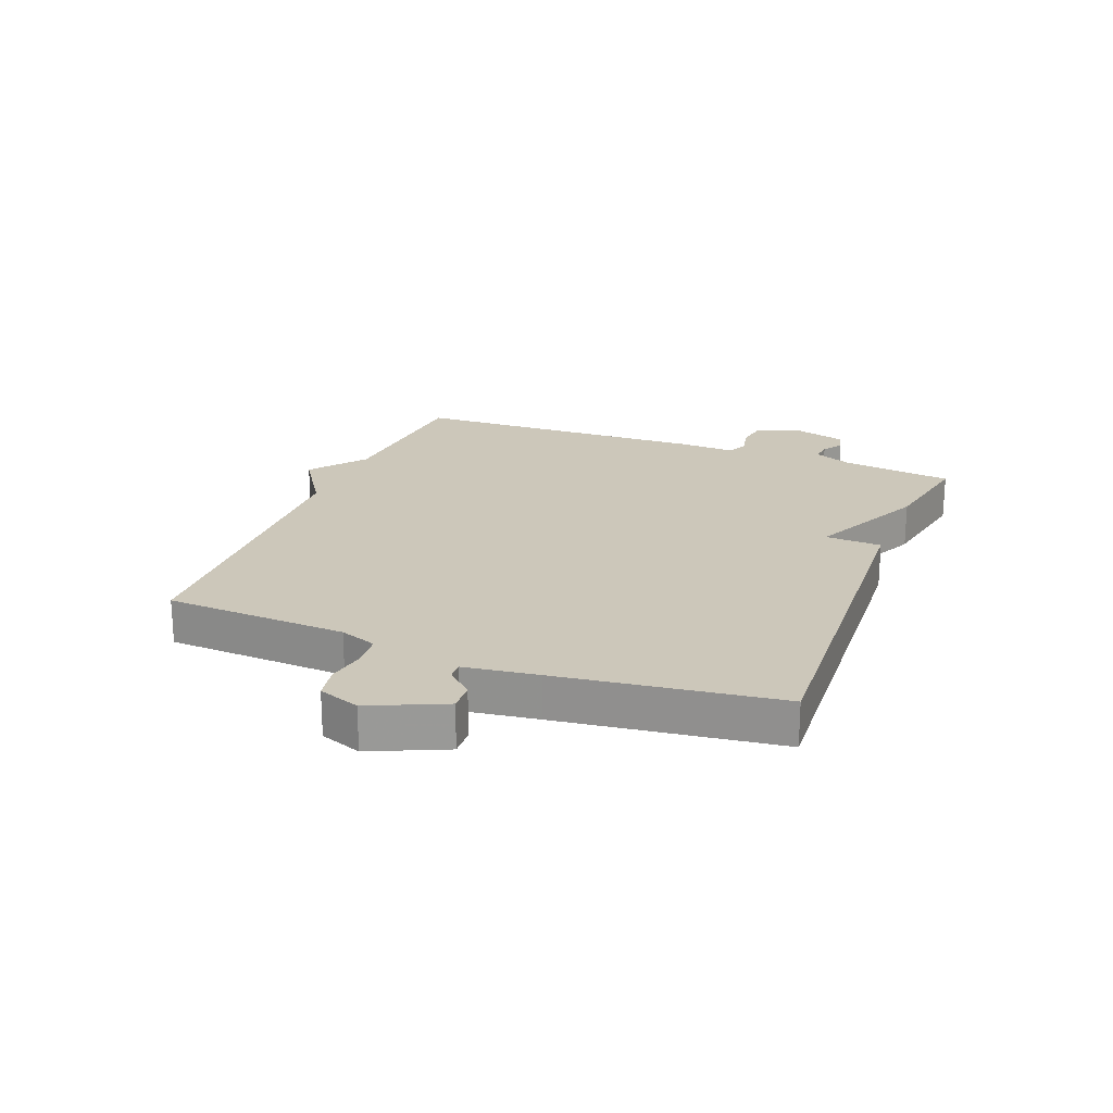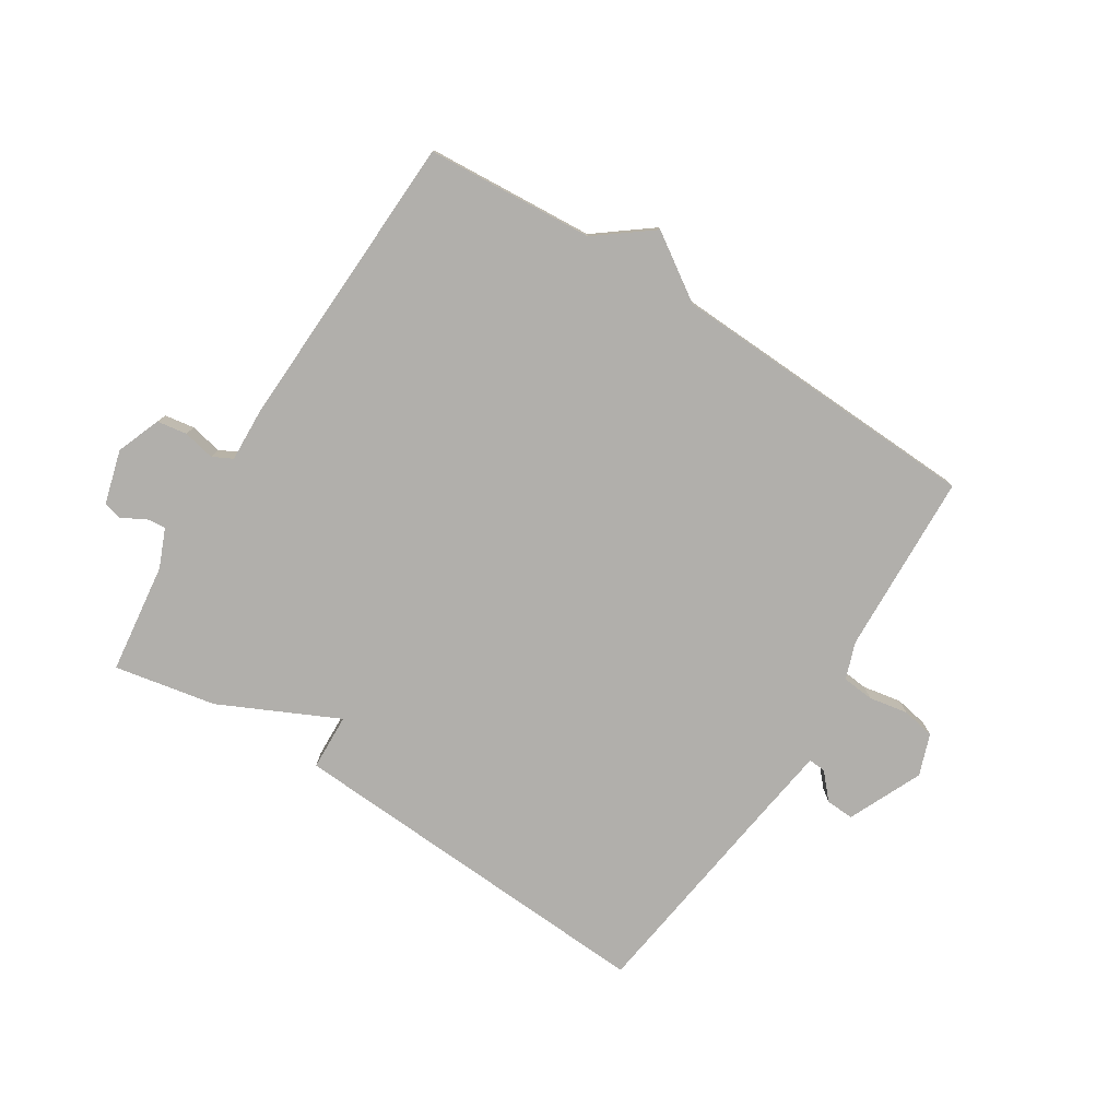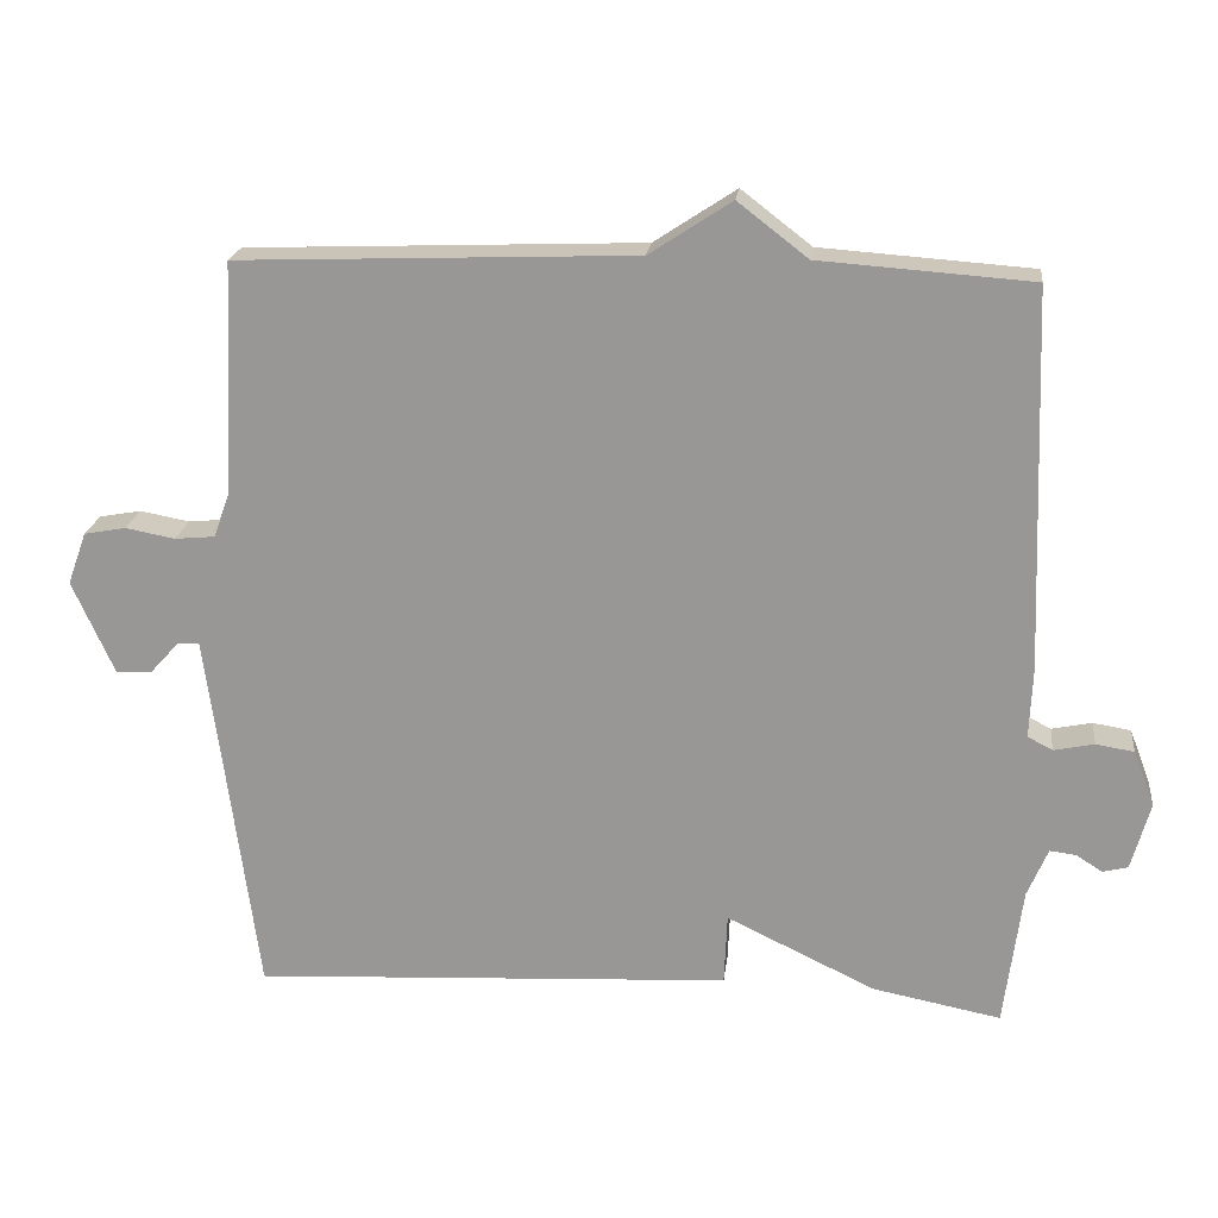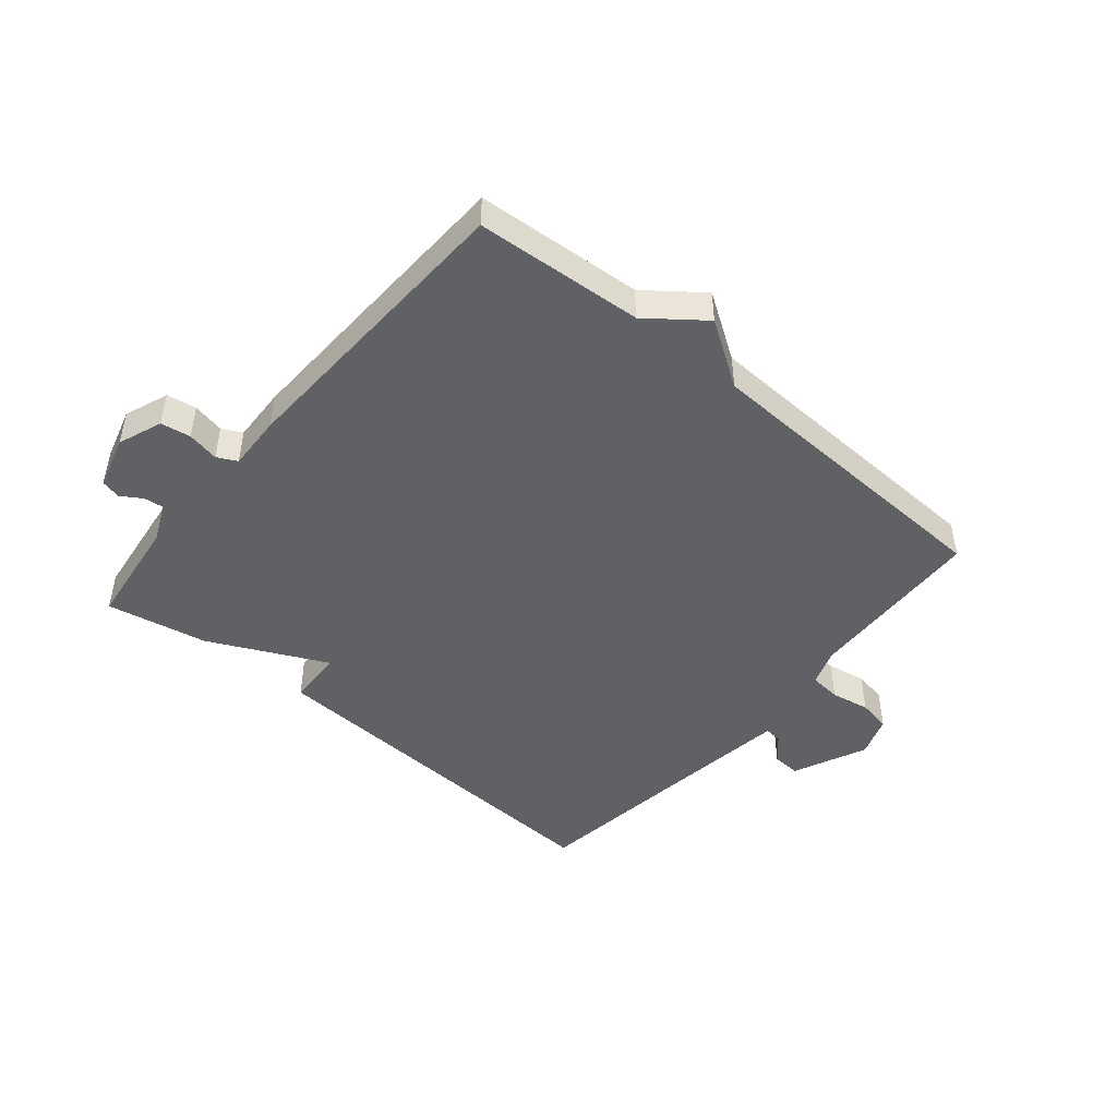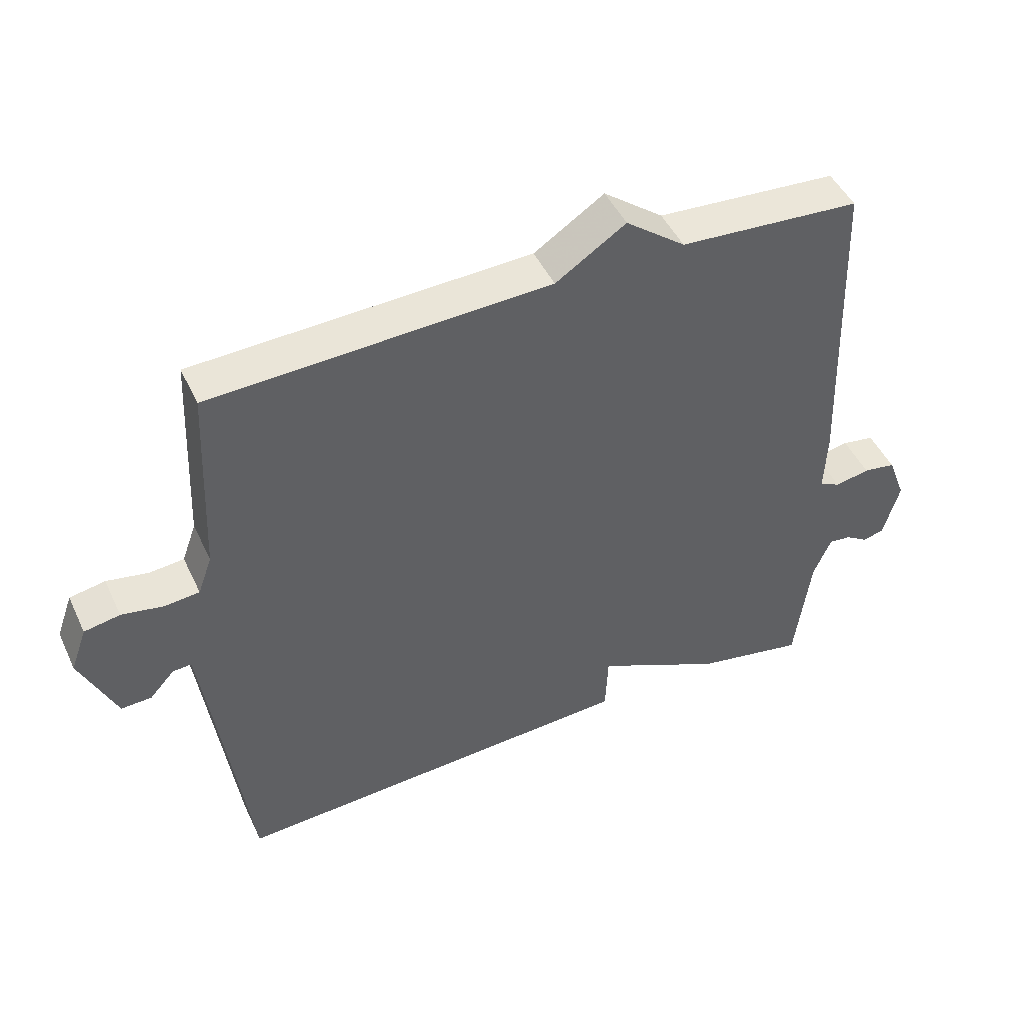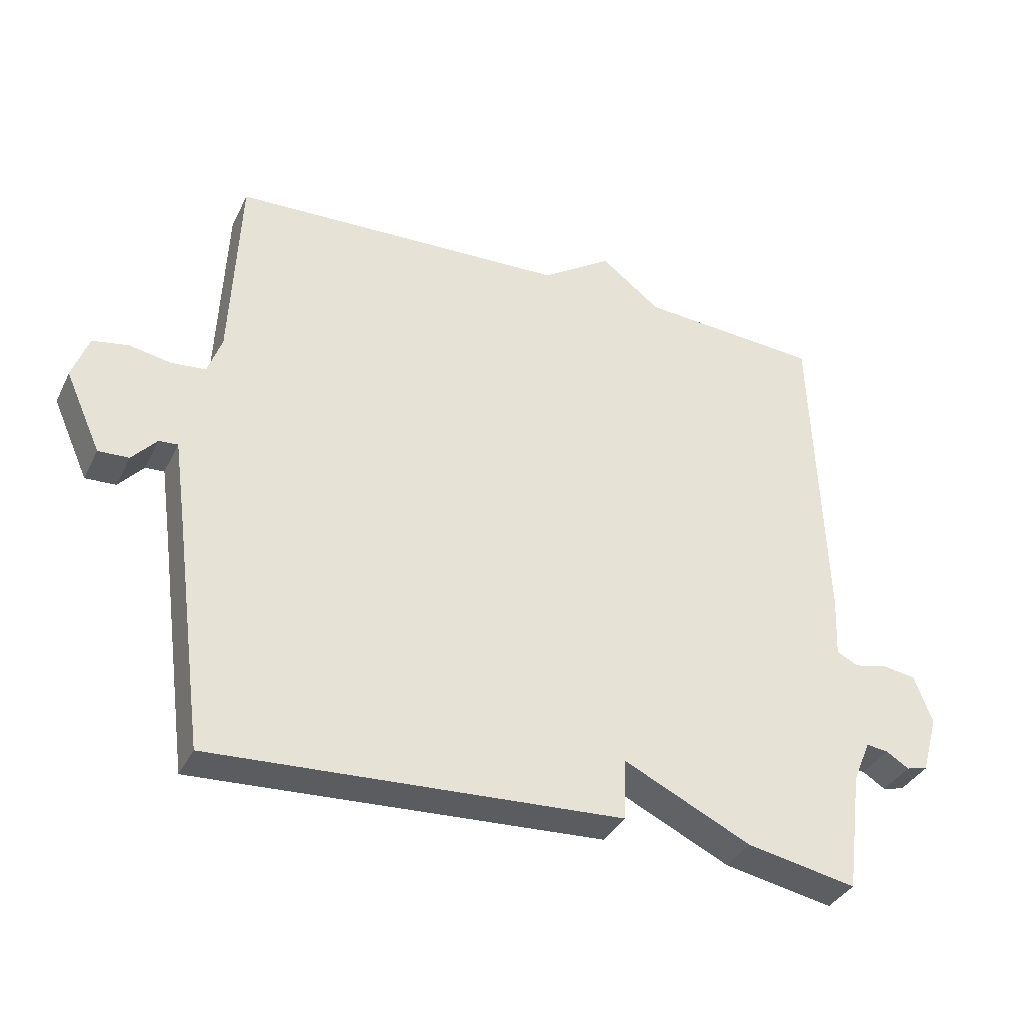
<metadata>
{"format":"obj","ext":"obj","renderer":"f3d","projection":"perspective","resolution":1024,"background":"white","views":[{"elev":21.4,"azim":111.3,"up":"+Y"},{"elev":-78.1,"azim":-32.5,"up":"+Y"},{"elev":20.6,"azim":-173.3,"up":"+Z"},{"elev":-46.6,"azim":-40.1,"up":"+Y"},{"elev":47.0,"azim":155.6,"up":"+Z"},{"elev":-35.8,"azim":156.5,"up":"+Z"}]}
</metadata>
<code>
v 0.5 0.07 0.5
v 0.514 0.07 0.197
v 0.536 0.07 0.136
v 0.589 0.07 0.131
v 0.654 0.07 0.143
v 0.709 0.07 0.133
v 0.734 0.07 0.064
v 0.679 0.07 -0.059
v 0.632 0.07 -0.057
v 0.594 0.07 -0.015
v 0.565 0.07 -0.013
v 0.548 0.07 -0.136
v 0.5 0.07 -0.5
v -0.131 0.07 -0.467
v -0.135 0.07 -0.373
v -0.331 0.07 -0.467
v -0.5 0.07 -0.5
v -0.524 0.07 -0.315
v -0.551 0.07 -0.251
v -0.585 0.07 -0.255
v -0.62 0.07 -0.277
v -0.653 0.07 -0.269
v -0.678 0.07 -0.18
v -0.65 0.07 -0.106
v -0.6 0.07 -0.098
v -0.547 0.07 -0.109
v -0.514 0.07 -0.092
v -0.518 0.07 0
v -0.5 0.07 0.5
v -0.221 0.07 0.52
v -0.129 0.07 0.591
v -0.021 0.07 0.52
v 0.5 0 0.5
v 0.514 0 0.197
v 0.536 0 0.136
v 0.589 0 0.131
v 0.654 0 0.143
v 0.709 0 0.133
v 0.734 0 0.064
v 0.679 0 -0.059
v 0.632 0 -0.057
v 0.594 0 -0.015
v 0.565 0 -0.013
v 0.548 0 -0.136
v 0.5 0 -0.5
v -0.131 0 -0.467
v -0.135 0 -0.373
v -0.331 0 -0.467
v -0.5 0 -0.5
v -0.524 0 -0.315
v -0.551 0 -0.251
v -0.585 0 -0.255
v -0.62 0 -0.277
v -0.653 0 -0.269
v -0.678 0 -0.18
v -0.65 0 -0.106
v -0.6 0 -0.098
v -0.547 0 -0.109
v -0.514 0 -0.092
v -0.518 0 0
v -0.5 0 0.5
v -0.221 0 0.52
v -0.129 0 0.591
v -0.021 0 0.52
f 30 31 32
f 32 1 2
f 30 32 2
f 29 30 2
f 28 29 2
f 27 28 2
f 26 27 2 3
f 24 25 26
f 23 24 26
f 22 23 26
f 21 22 26
f 20 21 26
f 26 3 4
f 20 26 4
f 19 20 4
f 5 6 7
f 4 5 7
f 19 4 7
f 18 19 7
f 15 16 17 18
f 12 13 14 15
f 11 12 15 18
f 7 8 9 10
f 7 10 11
f 7 11 18
f 64 63 62
f 34 33 64
f 34 64 62
f 34 62 61
f 34 61 60
f 34 60 59
f 35 34 59 58
f 58 57 56
f 58 56 55
f 58 55 54
f 58 54 53
f 58 53 52
f 36 35 58
f 36 58 52
f 36 52 51
f 39 38 37
f 39 37 36
f 39 36 51
f 39 51 50
f 50 49 48 47
f 47 46 45 44
f 50 47 44 43
f 42 41 40 39
f 43 42 39
f 50 43 39
f 1 33 34 2
f 2 34 35 3
f 3 35 36 4
f 4 36 37 5
f 5 37 38 6
f 6 38 39 7
f 7 39 40 8
f 8 40 41 9
f 9 41 42 10
f 10 42 43 11
f 11 43 44 12
f 12 44 45 13
f 13 45 46 14
f 14 46 47 15
f 15 47 48 16
f 16 48 49 17
f 17 49 50 18
f 18 50 51 19
f 19 51 52 20
f 20 52 53 21
f 21 53 54 22
f 22 54 55 23
f 23 55 56 24
f 24 56 57 25
f 25 57 58 26
f 26 58 59 27
f 27 59 60 28
f 28 60 61 29
f 29 61 62 30
f 30 62 63 31
f 31 63 64 32
f 32 64 33 1

</code>
